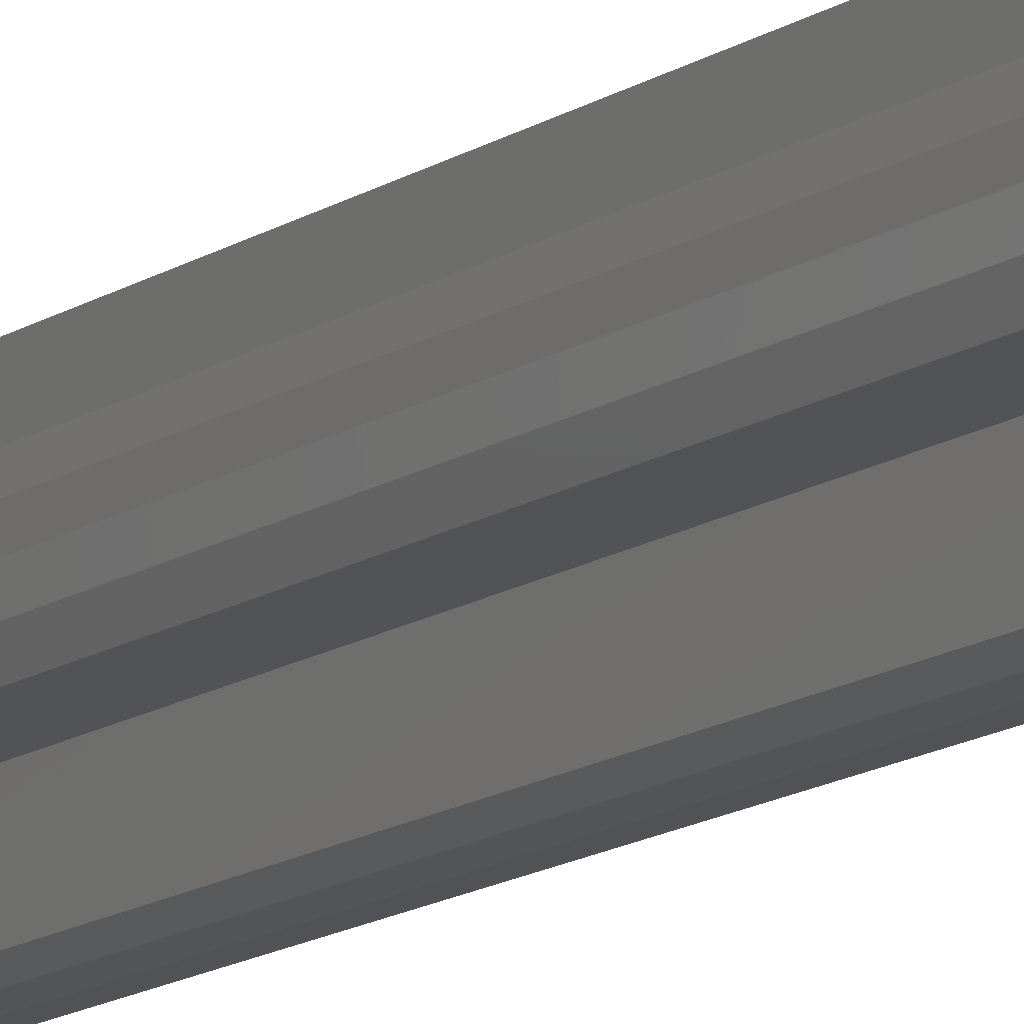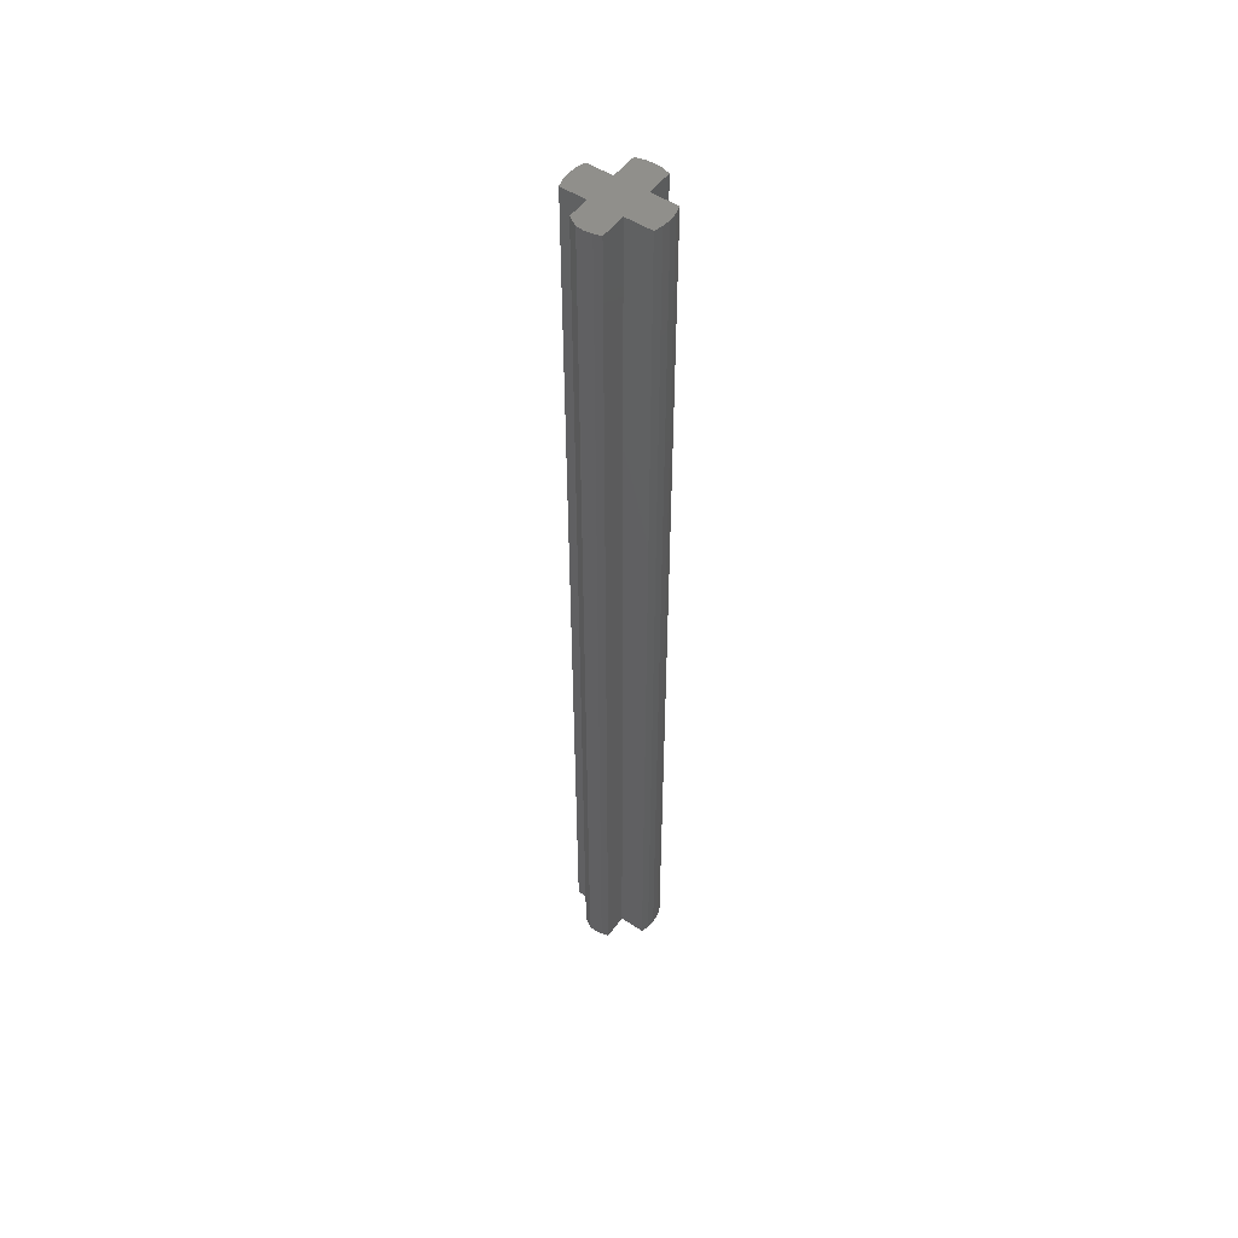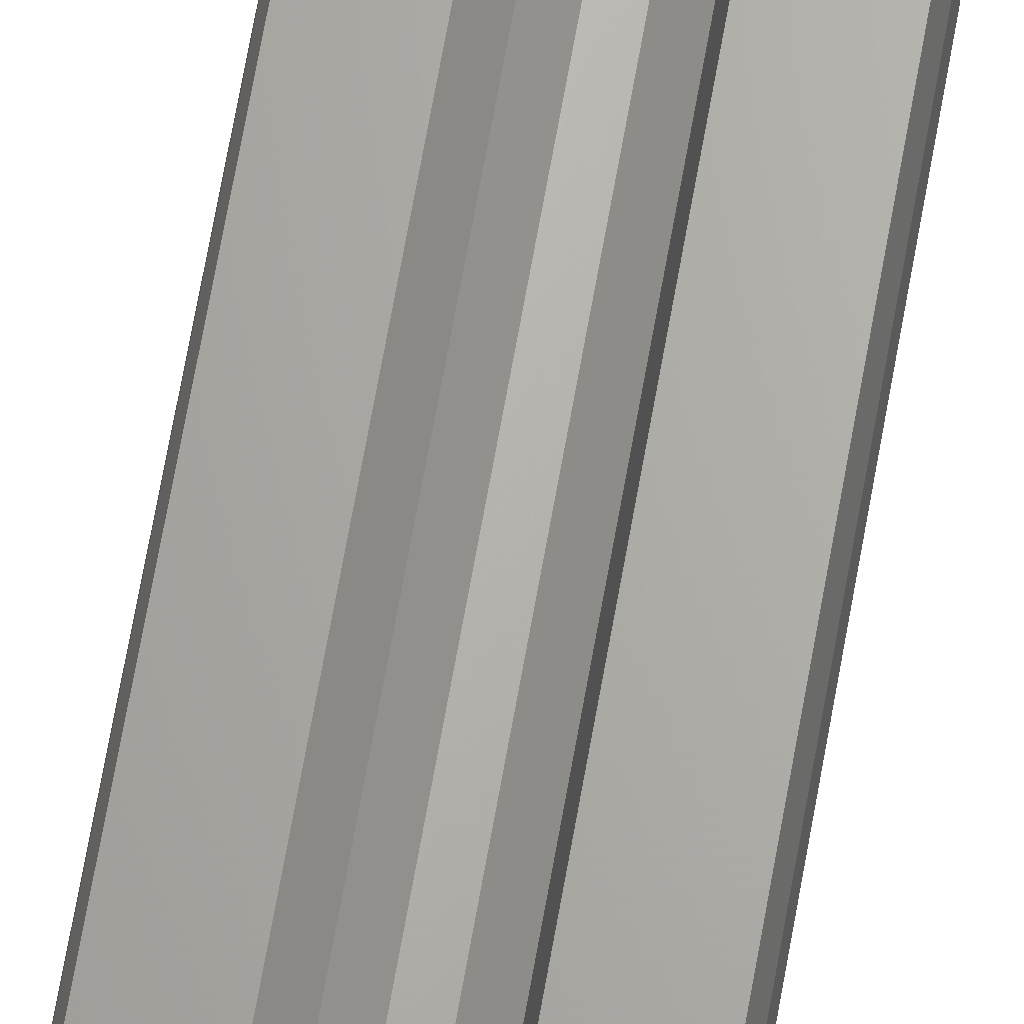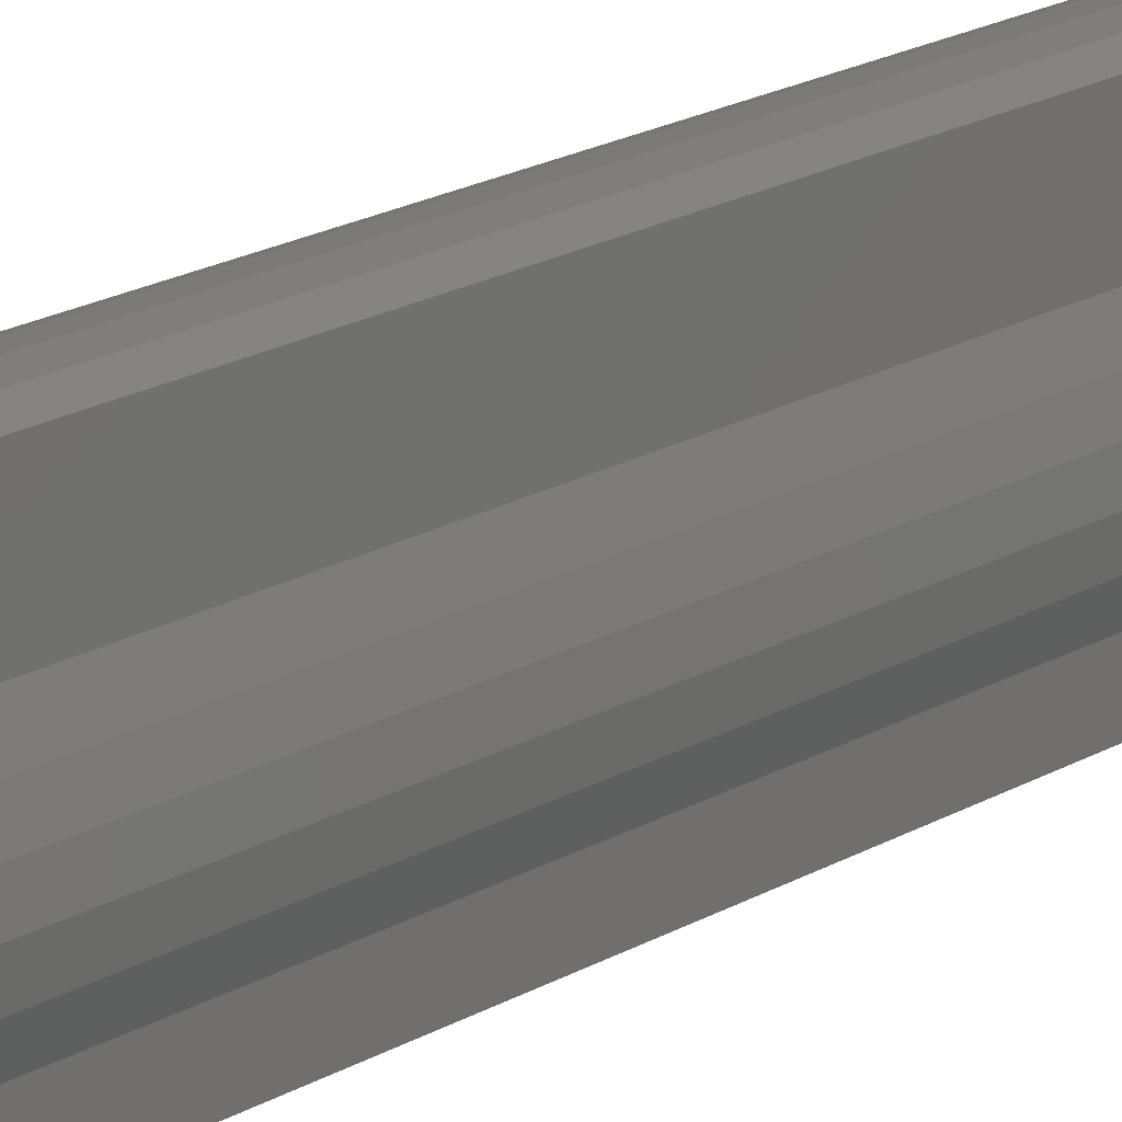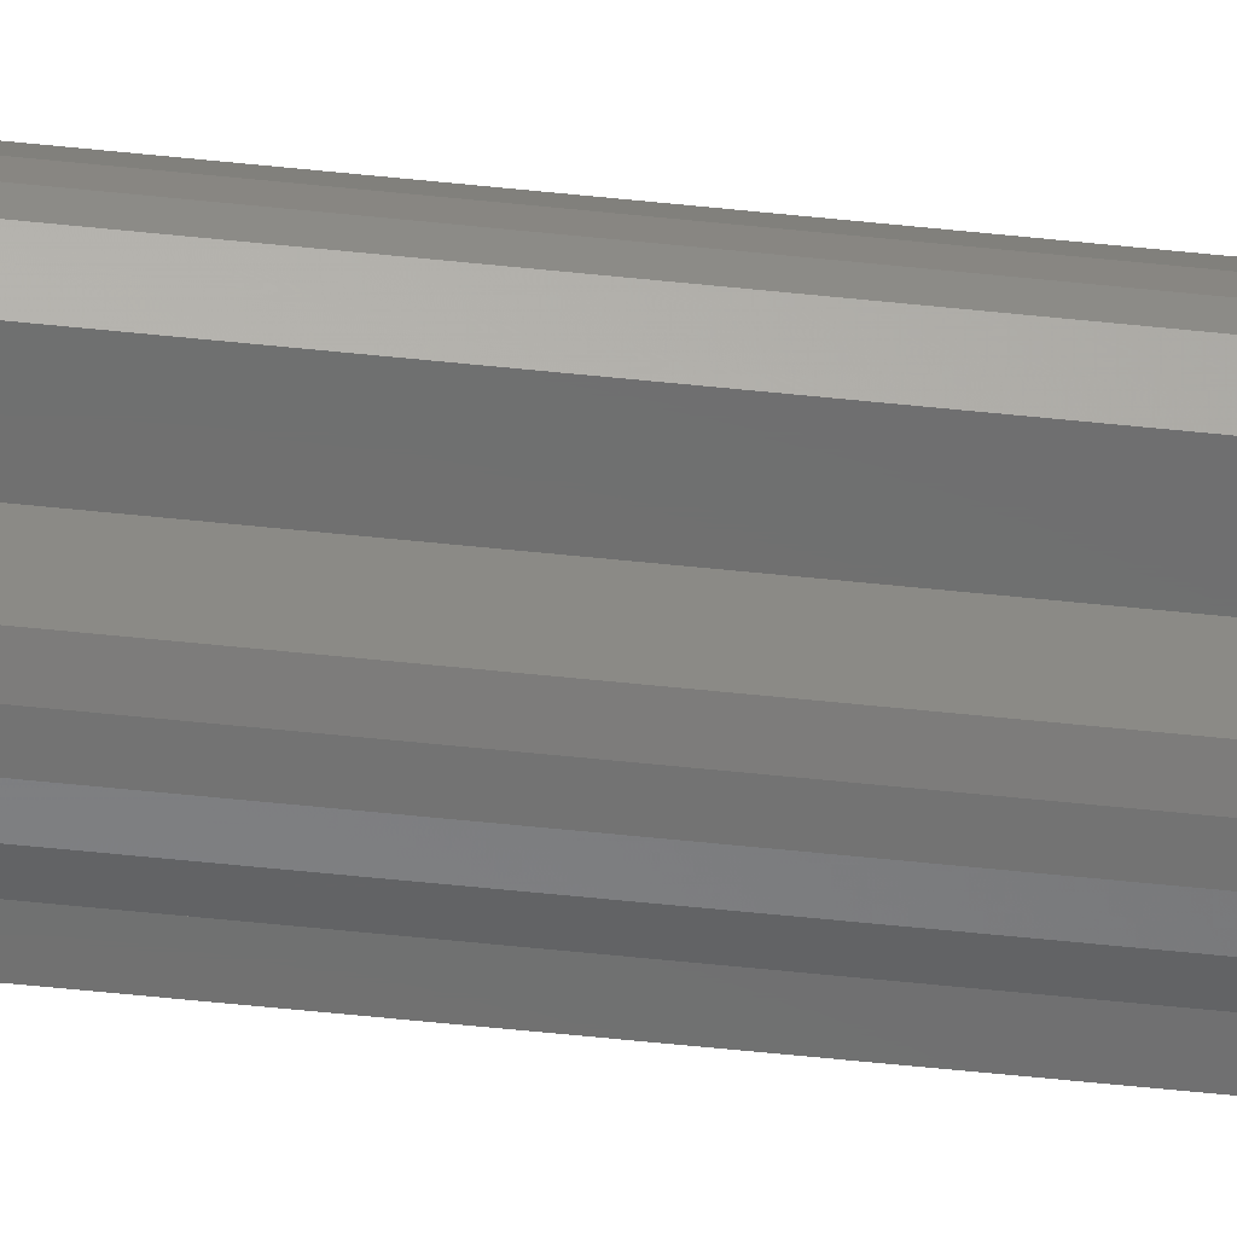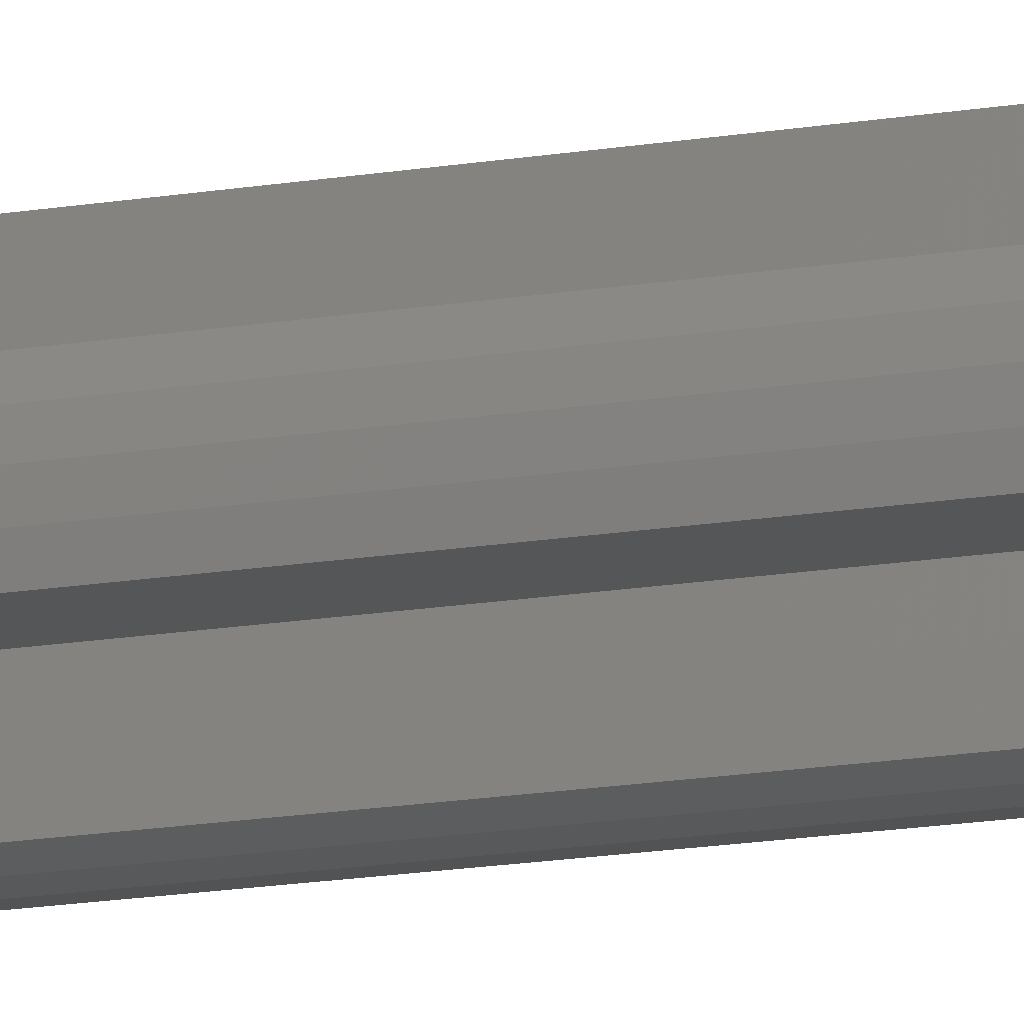
<metadata>
{"format":"stl","ext":"stl","renderer":"f3d","projection":"perspective","resolution":1024,"background":"white","views":[{"elev":-10.7,"azim":152.0,"up":"+Z"},{"elev":51.4,"azim":-54.7,"up":"+Y"},{"elev":66.1,"azim":9.9,"up":"+Z"},{"elev":9.5,"azim":24.4,"up":"+Z"},{"elev":-60.1,"azim":-96.1,"up":"+Z"},{"elev":-15.5,"azim":110.3,"up":"+Z"}]}
</metadata>
<code>
# stl→obj: 48 verts, 92 faces
v -0.01099 -0.75 0.06954
v 0.01461 -0.75 0.06954
v 0.001809 -0.75 0.07072
v 0.01461 -0.75 -0.06609
v -0.01099 -0.75 -0.06609
v 0.001809 -0.75 -0.06727
v -0.02336 -0.75 0.06604
v -0.02336 -0.75 0.02549
v 0.02697 -0.75 0.02549
v 0.02697 -0.75 0.06604
v 0.02697 -0.75 -0.06258
v 0.02697 -0.75 -0.02344
v -0.02336 -0.75 -0.02344
v -0.02336 -0.75 -0.06258
v -0.06568 -0.75 0.01462
v -0.06701 -0.75 0.003367
v 0.07067 -0.75 0.001028
v 0.06953 -0.75 0.01347
v 0.06612 -0.75 0.02549
v -0.0625 -0.75 0.02549
v 0.06953 -0.75 -0.01141
v -0.06646 -0.75 -0.007949
v -0.05658 -0.75 -0.02344
v 0.06612 -0.75 -0.02344
v 0.001809 0.75 0.07072
v 0.01461 0.75 0.06954
v -0.01099 0.75 0.06954
v 0.001809 0.75 -0.06727
v -0.01099 0.75 -0.06609
v 0.01461 0.75 -0.06609
v -0.02336 0.75 0.06604
v 0.02697 0.75 0.06604
v 0.02697 0.75 0.02549
v -0.02336 0.75 0.02549
v 0.02697 0.75 -0.06258
v -0.02336 0.75 -0.06258
v -0.02336 0.75 -0.02344
v 0.02697 0.75 -0.02344
v -0.06568 0.75 0.01462
v -0.0625 0.75 0.02549
v 0.06612 0.75 0.02549
v 0.06953 0.75 0.01347
v 0.07067 0.75 0.001028
v -0.06701 0.75 0.003367
v 0.06953 0.75 -0.01141
v 0.06612 0.75 -0.02344
v -0.05658 0.75 -0.02344
v -0.06646 0.75 -0.007949
f 1 2 3
f 4 5 6
f 7 8 9
f 7 9 10
f 7 10 2
f 7 2 1
f 11 12 13
f 11 13 14
f 11 14 5
f 11 5 4
f 15 16 17
f 15 17 18
f 15 18 19
f 15 19 9
f 15 9 8
f 15 8 20
f 21 17 16
f 21 16 22
f 21 22 23
f 21 23 13
f 21 13 12
f 21 12 24
f 25 26 27
f 28 29 30
f 31 27 26
f 31 26 32
f 31 32 33
f 31 33 34
f 35 30 29
f 35 29 36
f 35 36 37
f 35 37 38
f 39 40 34
f 39 34 33
f 39 33 41
f 39 41 42
f 39 42 43
f 39 43 44
f 45 46 38
f 45 38 37
f 45 37 47
f 45 47 48
f 45 48 44
f 45 44 43
f 48 22 44
f 44 22 16
f 44 16 39
f 39 16 15
f 39 15 40
f 40 15 20
f 47 37 23
f 23 37 13
f 22 48 23
f 23 48 47
f 34 40 8
f 8 40 20
f 31 34 7
f 7 34 8
f 31 7 27
f 27 7 1
f 27 1 25
f 25 1 3
f 25 3 26
f 26 3 2
f 26 2 32
f 32 2 10
f 33 32 9
f 9 32 10
f 41 33 19
f 19 33 9
f 41 19 42
f 42 19 18
f 42 18 43
f 43 18 17
f 43 17 45
f 45 17 21
f 45 21 46
f 46 21 24
f 38 46 12
f 12 46 24
f 35 38 11
f 11 38 12
f 35 11 30
f 30 11 4
f 30 4 28
f 28 4 6
f 28 6 29
f 29 6 5
f 29 5 36
f 36 5 14
f 37 36 13
f 13 36 14

</code>
